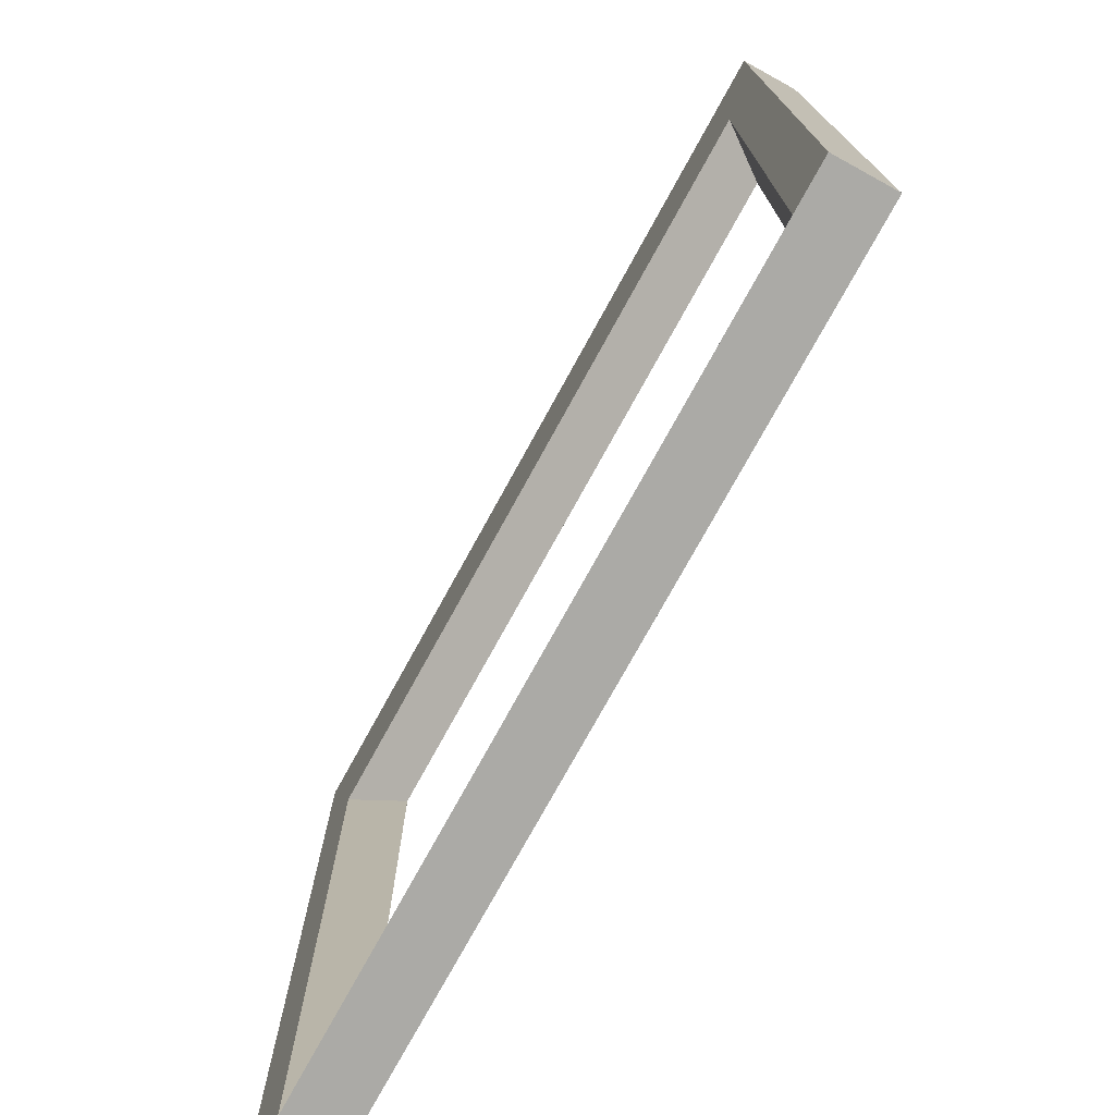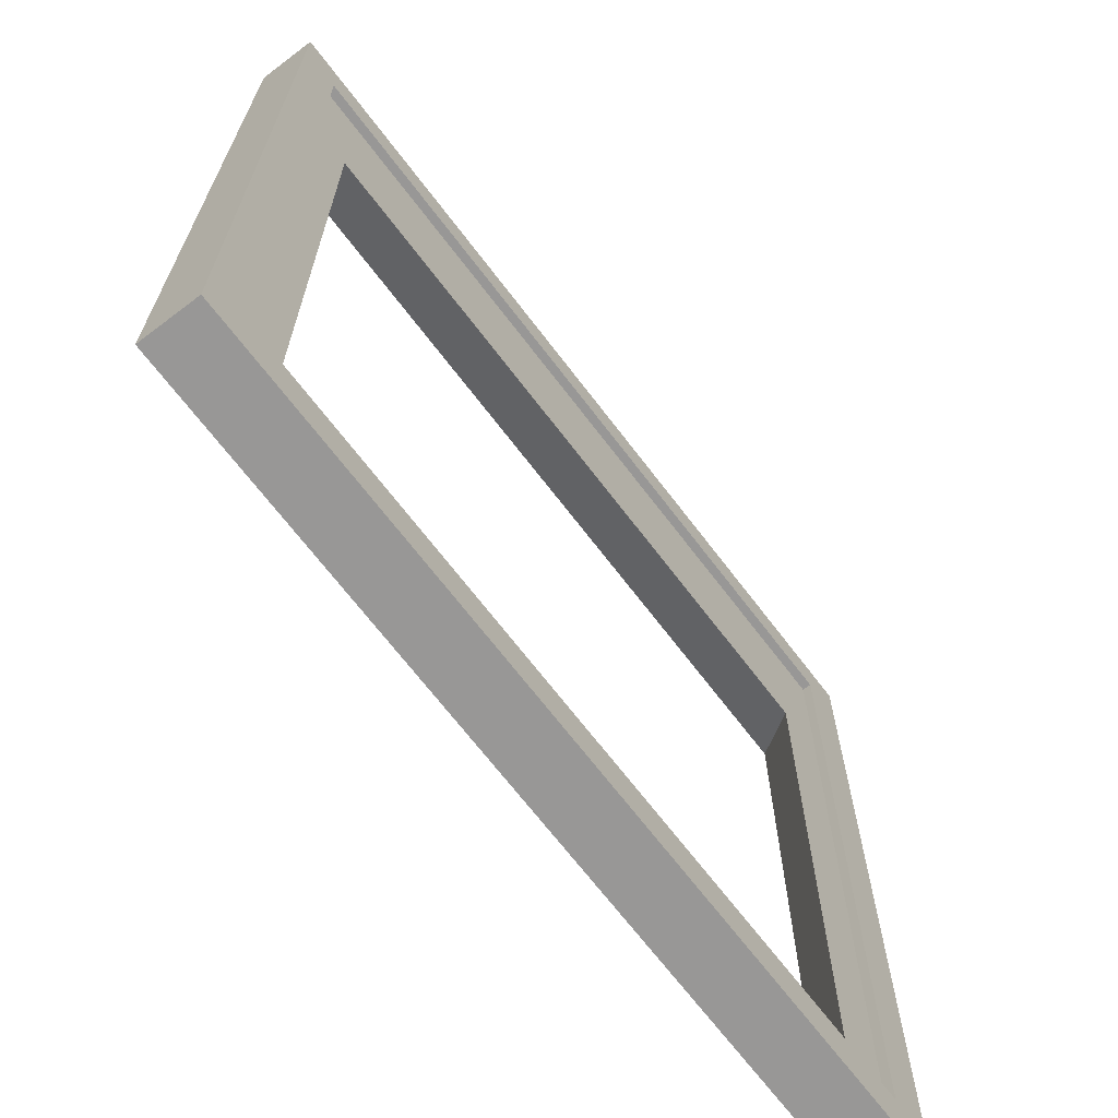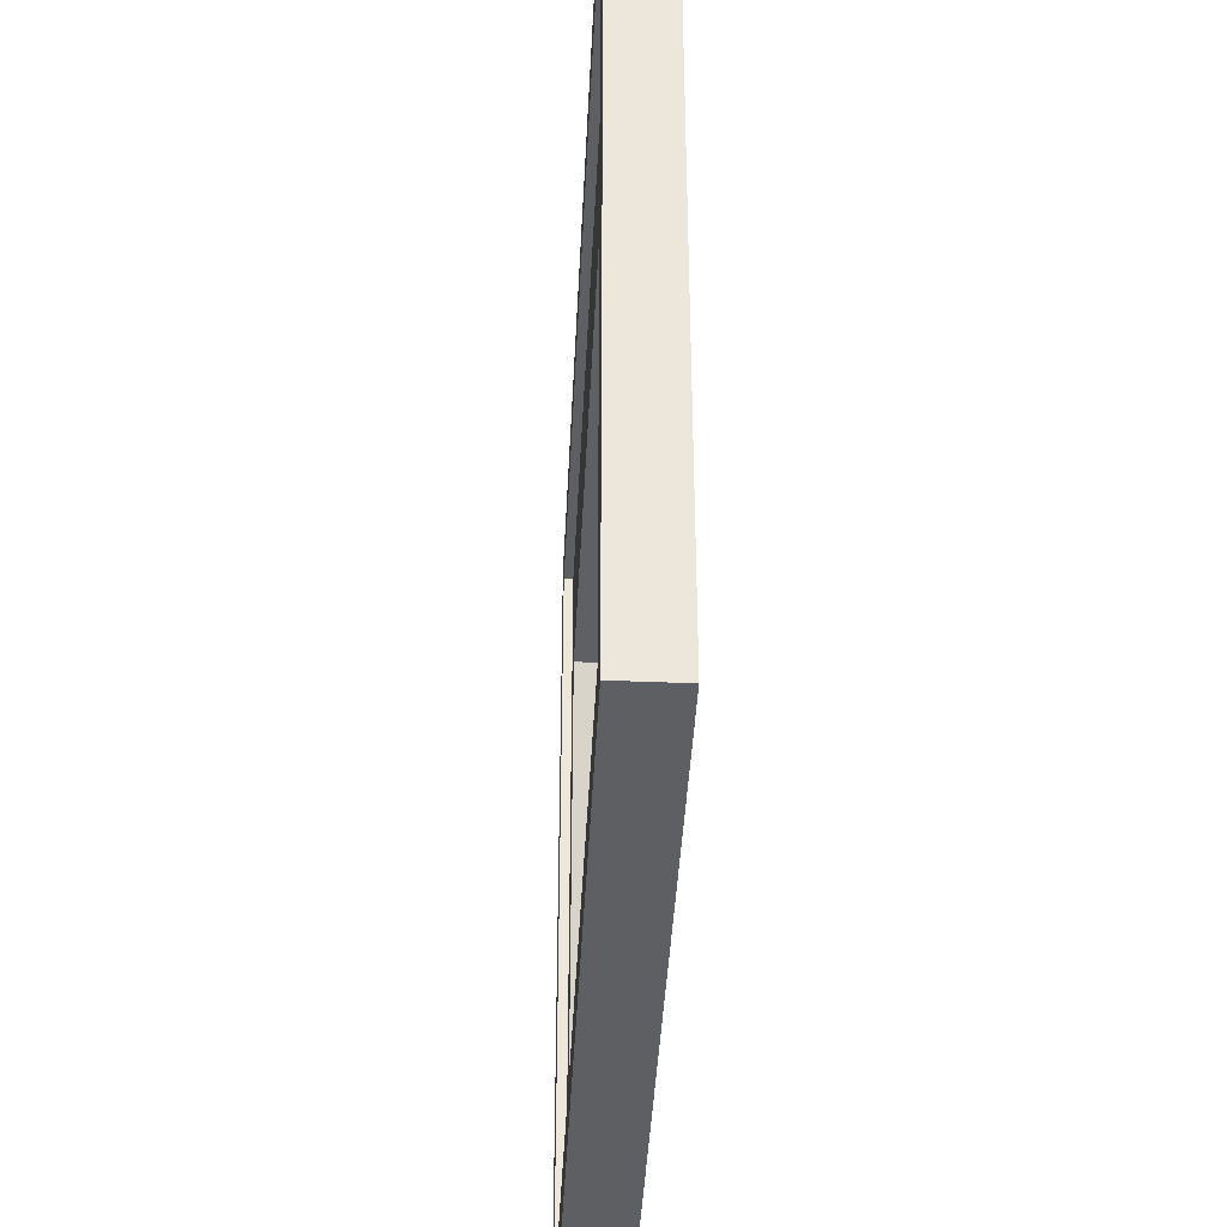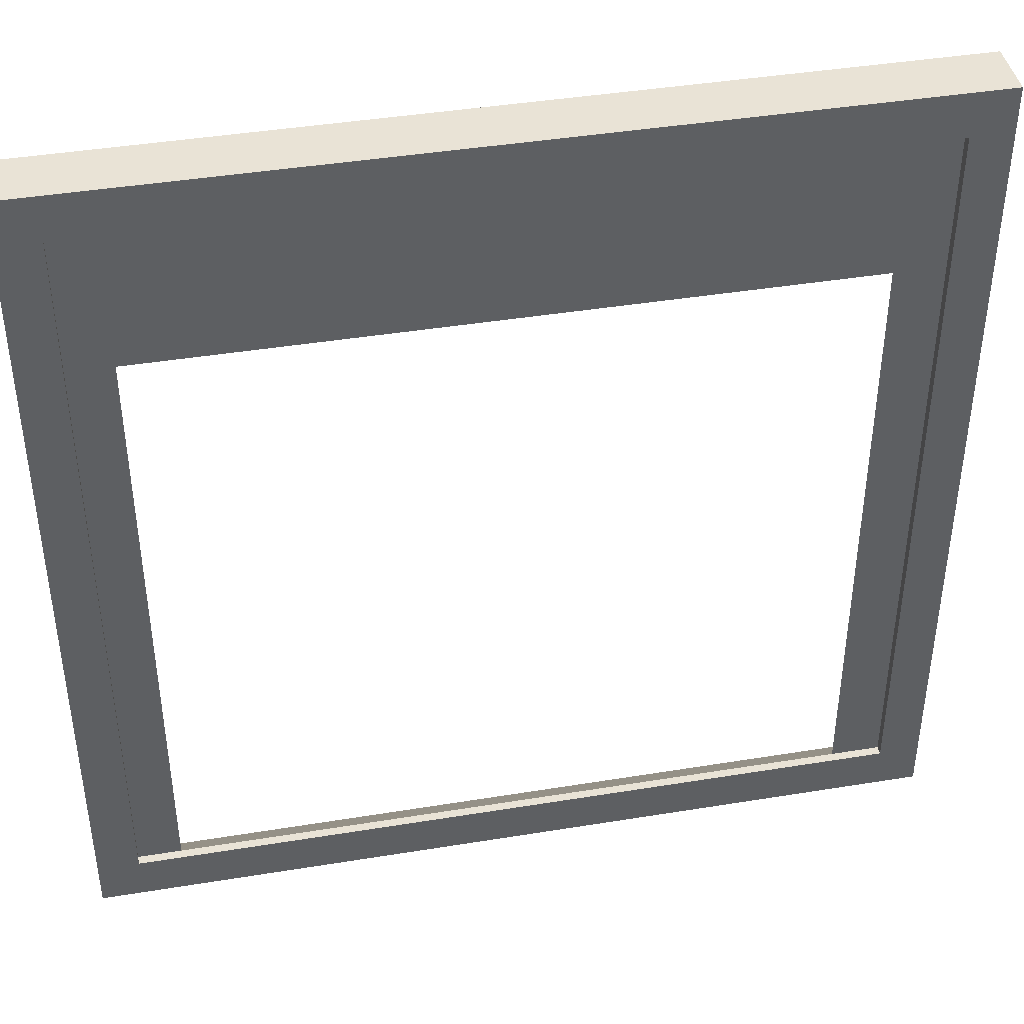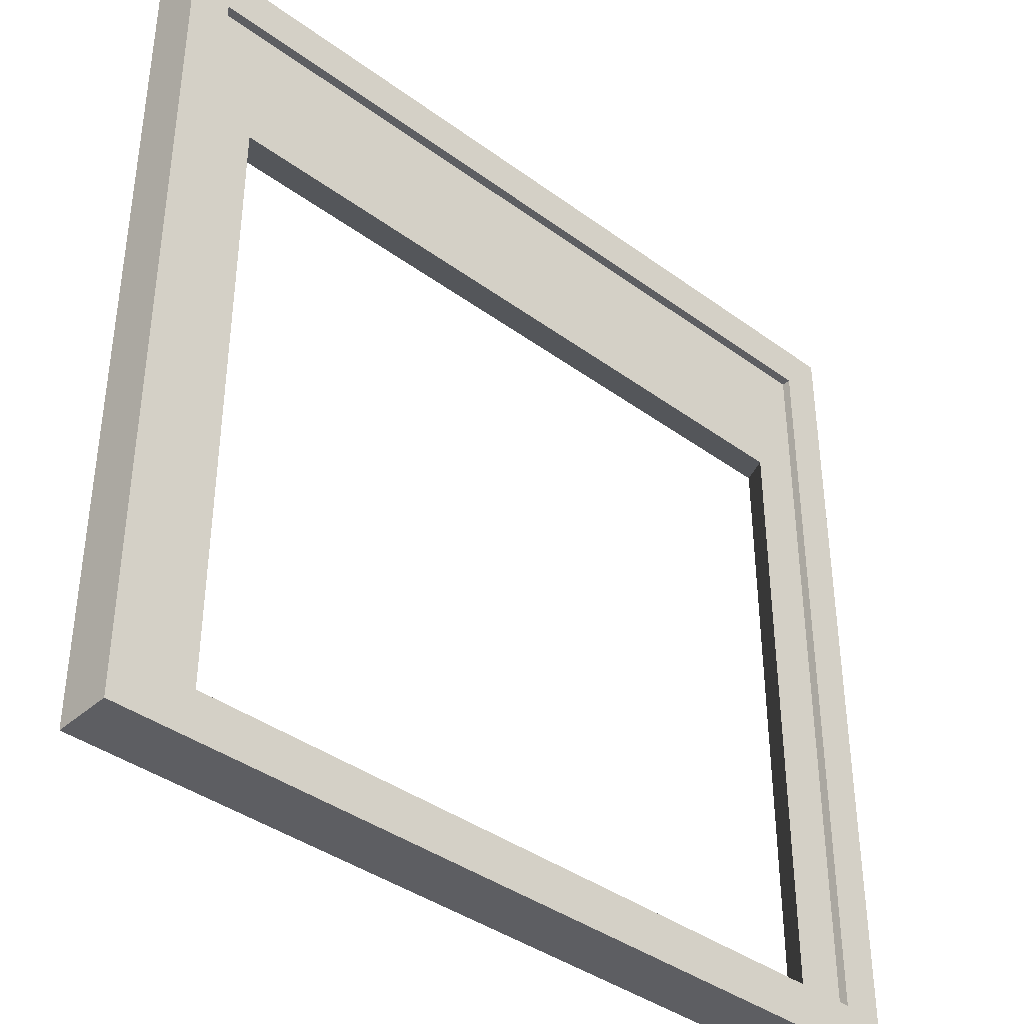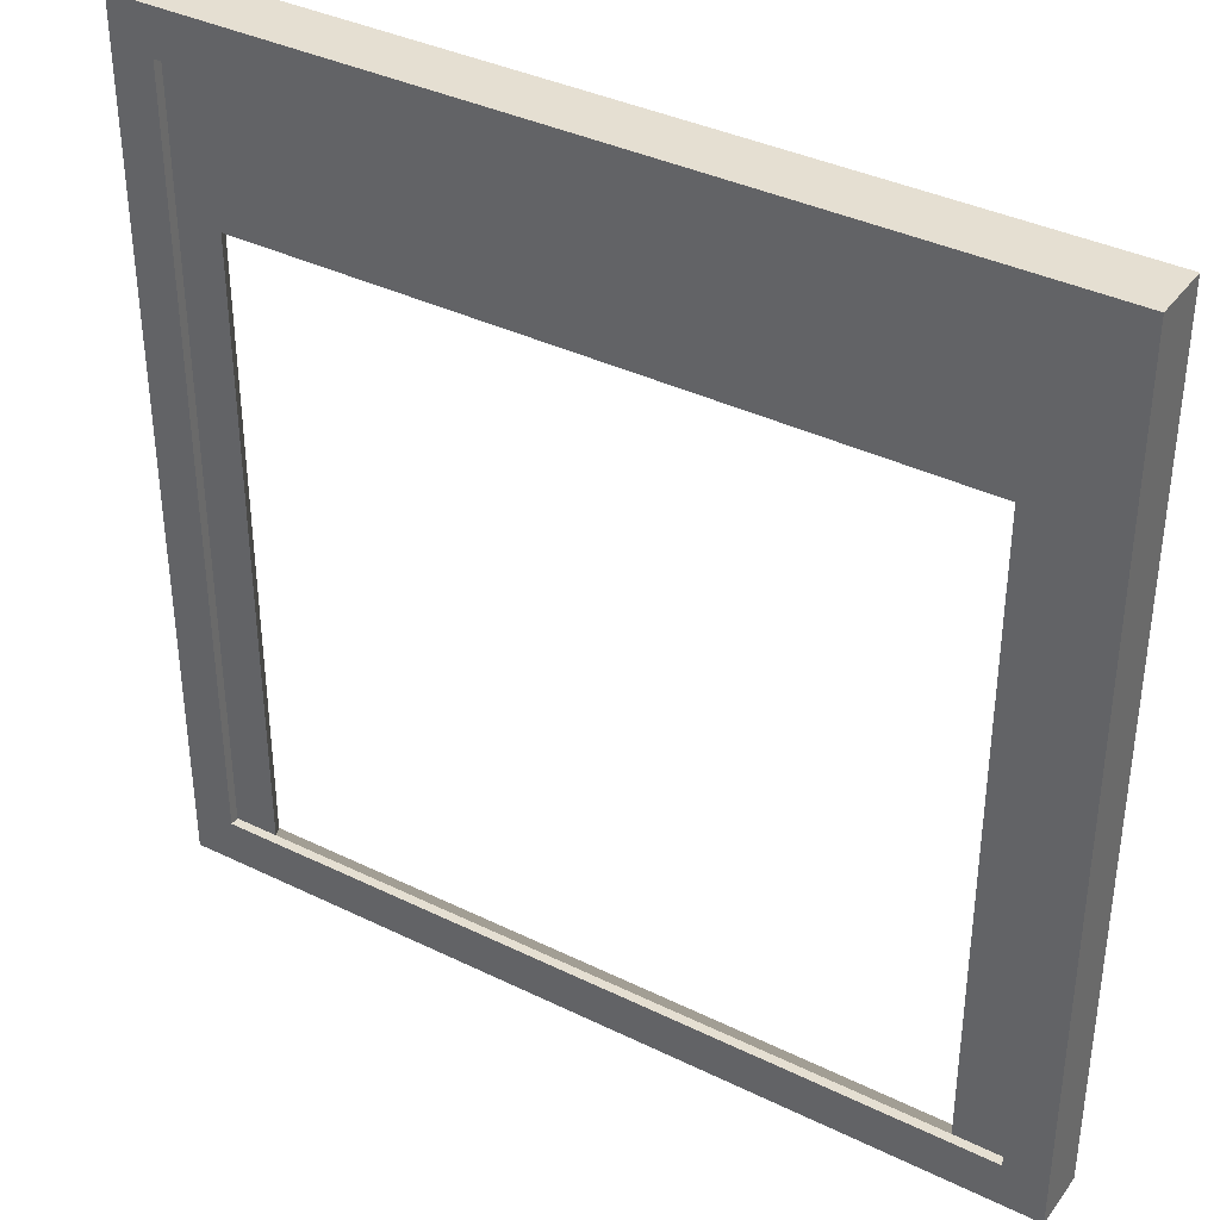
<metadata>
{"format":"obj","ext":"obj","renderer":"f3d","projection":"perspective","resolution":1024,"background":"white","views":[{"elev":-75.7,"azim":-118.8,"up":"+Y"},{"elev":-68.3,"azim":-52.8,"up":"+Y"},{"elev":-41.3,"azim":87.2,"up":"+Y"},{"elev":42.2,"azim":-11.1,"up":"+Y"},{"elev":-39.3,"azim":-42.4,"up":"+Y"},{"elev":37.5,"azim":32.0,"up":"+Y"}]}
</metadata>
<code>
g default
v -44.9 -1077 600.6
v 255.1 -1077 600.6
v -44.9 -776.5 600.6
v 255.1 -776.5 600.6
v -44.9 -776.5 580.6
v 255.1 -776.5 580.6
v -44.9 -1077 580.6
v 255.1 -1077 580.6
v -30.52 -1061 600.6
v 240.7 -1061 600.6
v 240.7 -792.2 600.6
v -30.52 -792.2 600.6
v -30.52 -1061 597.5
v 240.7 -1061 597.5
v 240.7 -792.2 597.5
v -30.52 -792.2 597.5
v 240.7 -841.6 597.5
v -30.52 -841.6 597.5
v -30.52 -841.6 600.6
v -44.9 -831.7 600.6
v -44.9 -831.7 580.6
v 255.1 -831.7 580.6
v 255.1 -831.7 600.6
v 240.7 -841.6 600.6
v -15.3 -792.2 600.6
v -28.06 -776.5 600.6
v -28.06 -776.5 580.6
v -28.06 -831.7 580.6
v -28.06 -1077 580.6
v -28.06 -1077 600.6
v -15.3 -1061 600.6
v -15.3 -1061 597.5
v -15.3 -841.6 597.5
v -15.3 -792.2 597.5
v 223.4 -792.2 600.6
v 235.9 -776.5 600.6
v 235.9 -776.5 580.6
v 235.9 -831.7 580.6
v 235.9 -1077 580.6
v 235.9 -1077 600.6
v 223.4 -1061 600.6
v 223.4 -1061 597.5
v 223.4 -841.6 597.5
v 223.4 -792.2 597.5
g WallDoubleDoor
f 13 32 33 18
f 3 26 27 5
f 21 28 29 7
f 7 29 30 1
f 2 8 22 23
f 7 1 20 21
f 1 30 31 9
f 2 23 24 10
f 26 3 12 25
f 20 1 9 19
f 9 31 32 13
f 10 24 17 14
f 34 25 12 16
f 19 9 13 18
f 18 33 34 16
f 12 19 18 16
f 3 20 19 12
f 21 20 3 5
f 5 27 28 21
f 23 22 6 4
f 24 23 4 11
f 17 24 11 15
f 36 26 25 35
f 27 26 36 37
f 28 27 37 38
f 30 29 39 40
f 31 30 40 41
f 32 31 41 42
f 34 33 43 44
f 44 35 25 34
f 4 36 35 11
f 37 36 4 6
f 38 37 6 22
f 39 38 22 8
f 40 39 8 2
f 41 40 2 10
f 42 41 10 14
f 43 42 14 17
f 44 43 17 15
f 11 35 44 15
f 38 39 42 43
f 39 29 32 42
f 29 28 33 32
f 28 38 43 33

</code>
